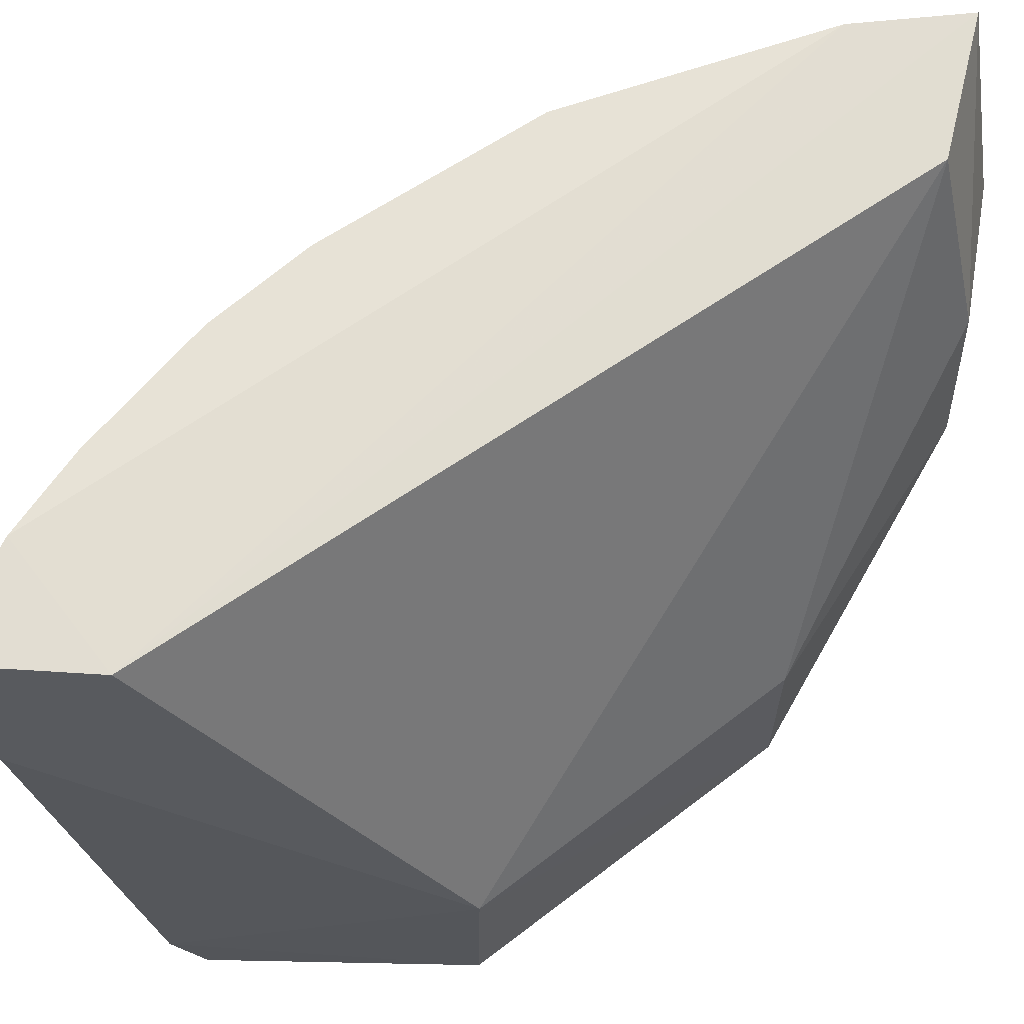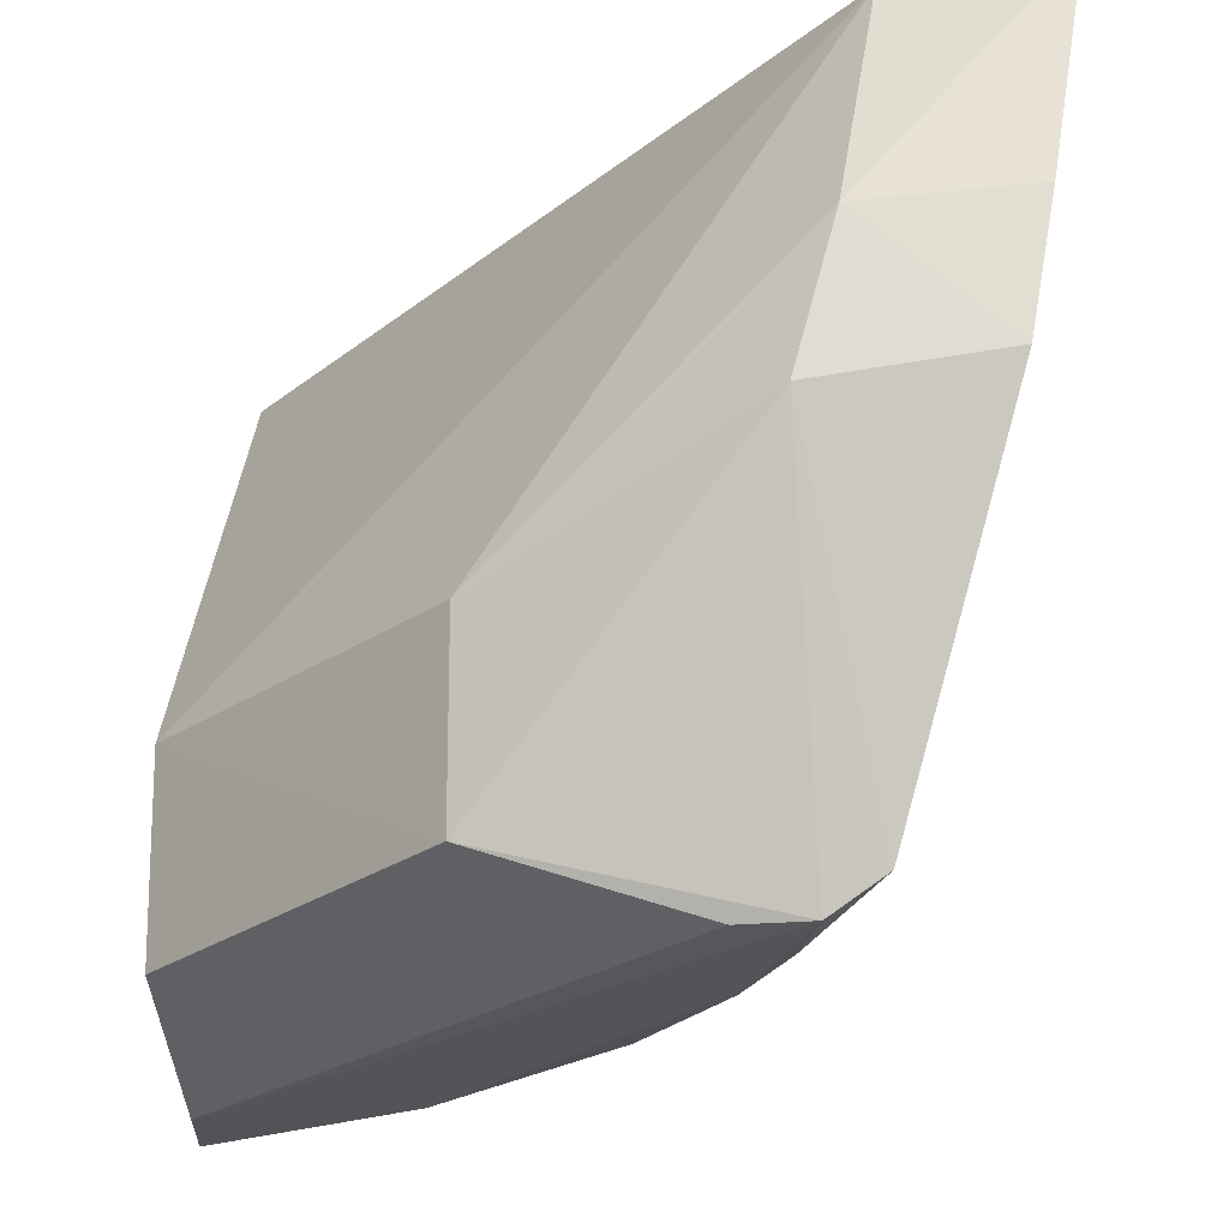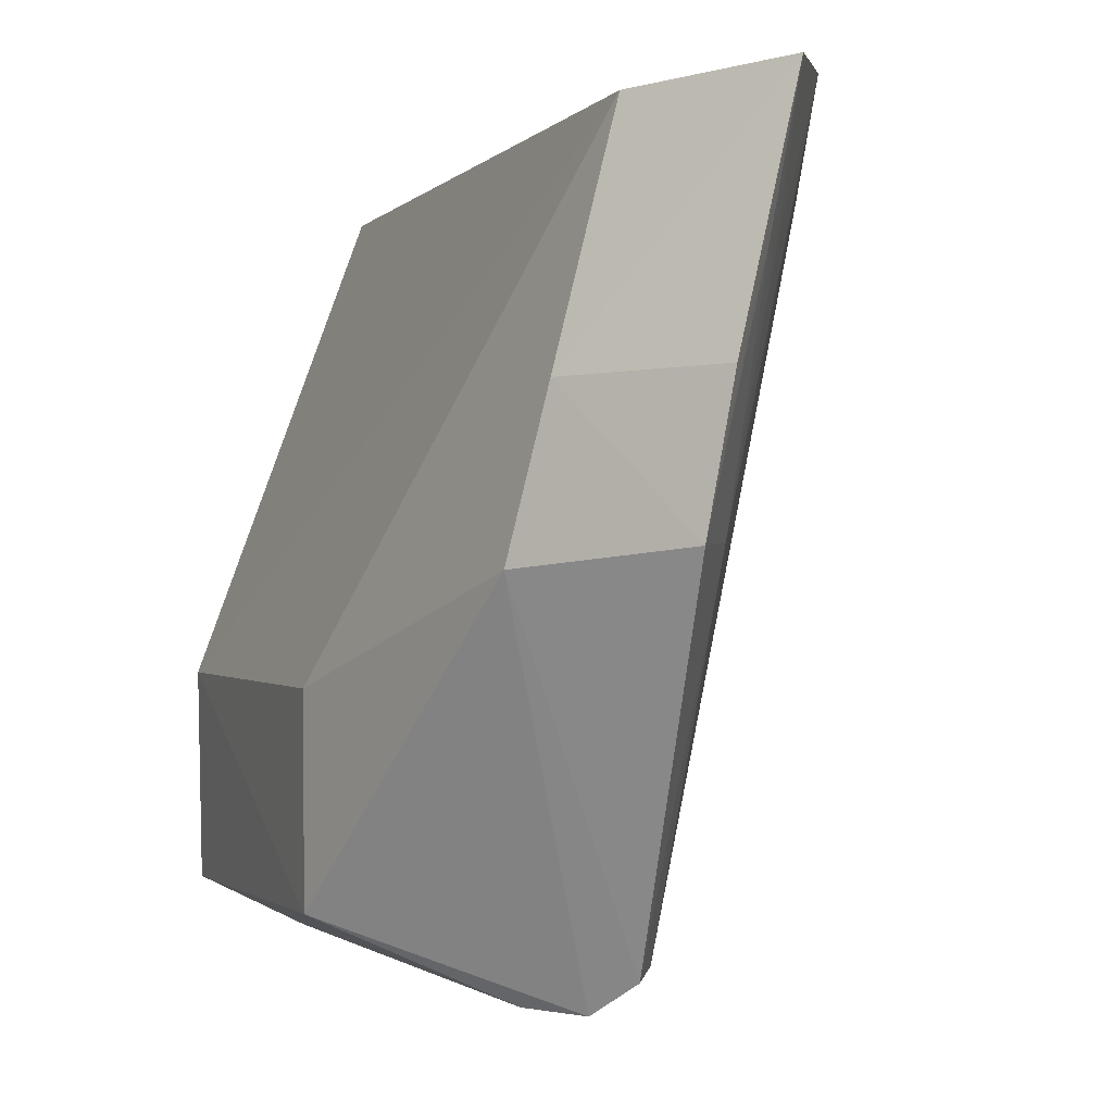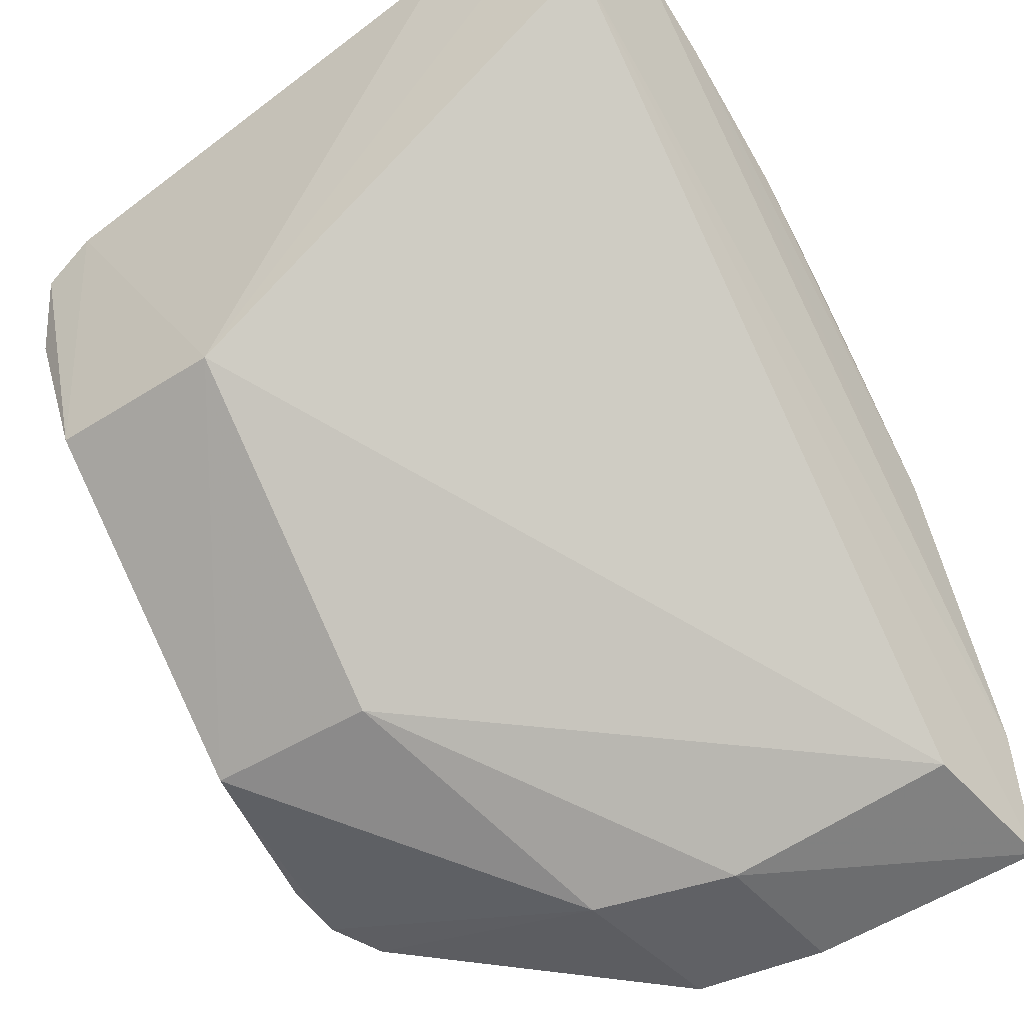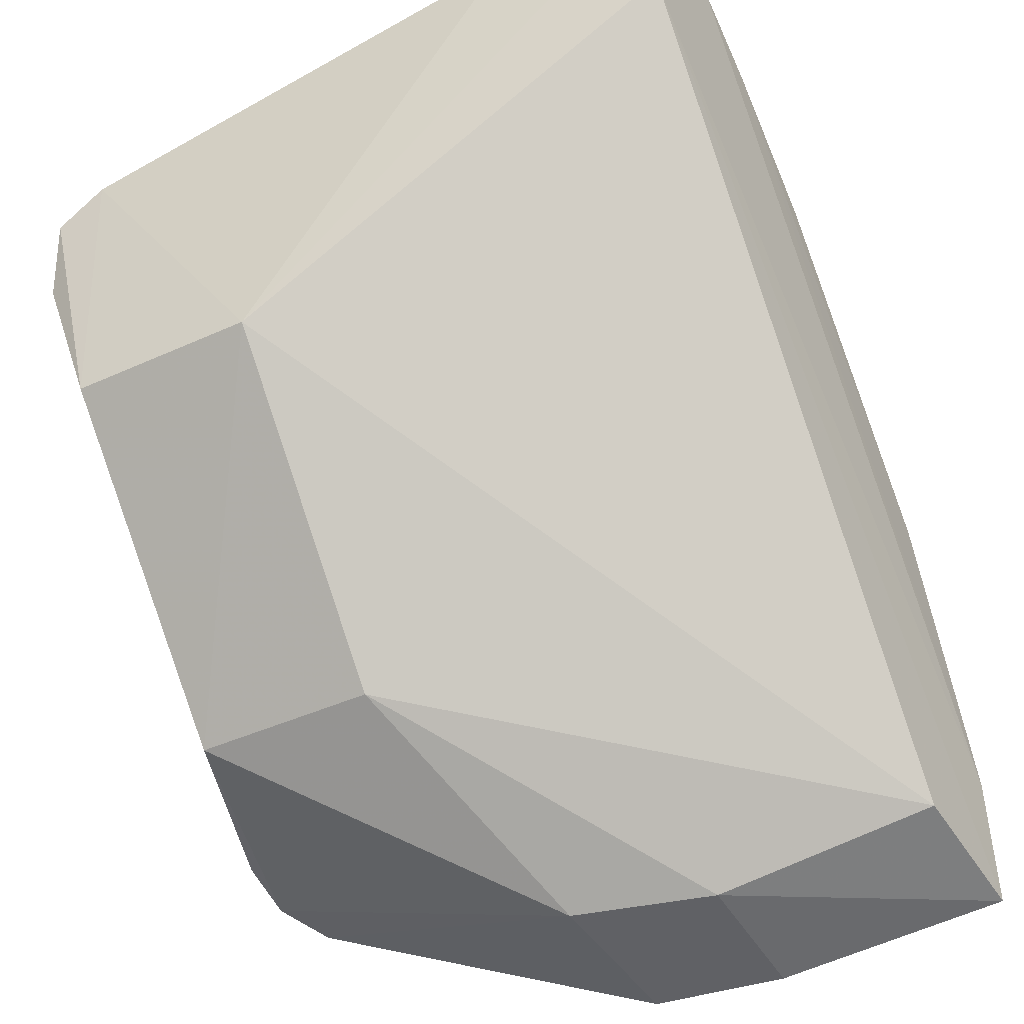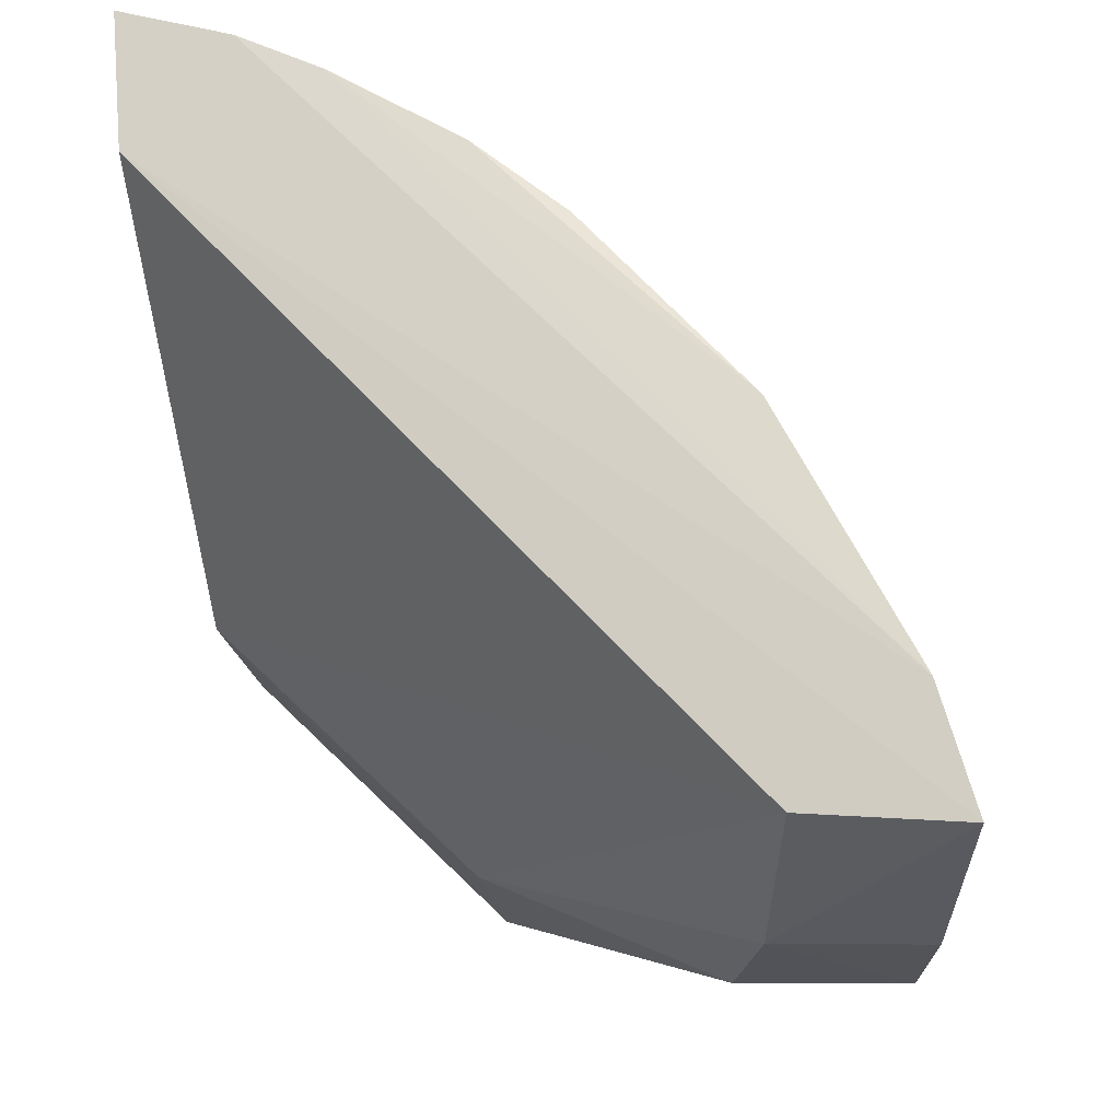
<metadata>
{"format":"obj","ext":"obj","renderer":"f3d","projection":"perspective","resolution":1024,"background":"white","views":[{"elev":63.6,"azim":-82.8,"up":"+Z"},{"elev":-24.3,"azim":4.8,"up":"+Z"},{"elev":-0.9,"azim":25.6,"up":"+Z"},{"elev":-44.9,"azim":-53.6,"up":"+Y"},{"elev":-45.2,"azim":-62.6,"up":"+Y"},{"elev":-21.5,"azim":7.4,"up":"+Y"}]}
</metadata>
<code>
v 0.02654 0.02813 0.02611
v 0.03782 0.008559 0.026
v 0.02878 0.01857 0.002087
v 0.01143 0.03123 0.0009617
v 0.0121 0.03153 0.0257
v 0.02129 0.01191 0.003178
v 0.02137 0.02729 0.003097
v 0.03217 0.02165 0.02623
v 0.01168 0.03663 0.02594
v 0.03208 0.01127 0.001887
v 0.01173 0.02125 0.009803
v 0.02733 0.02145 0.003218
v 0.0187 0.02761 0.00096
v 0.01699 0.03038 0.004294
v 0.01576 0.03521 0.02621
v 0.03002 0.007255 0.01294
v 0.0349 0.01559 0.02313
v 0.02812 0.01208 0.0009044
v 0.01182 0.02136 0.003096
v 0.01133 0.03557 0.01987
v 0.03245 0.009176 0.02555
v 0.02576 0.02435 0.007446
v 0.03019 0.01696 0.003023
v 0.02504 0.02204 0.001031
v 0.01546 0.03043 0.001905
v 0.02335 0.03082 0.02619
v 0.03665 0.01276 0.02624
v 0.0358 0.006953 0.01352
v 0.03035 0.01174 0.0008308
v 0.02126 0.01188 0.009633
v 0.01131 0.03238 0.002787
v 0.01186 0.02787 0.0008579
v 0.03133 0.007308 0.01791
v 0.02426 0.02582 0.007461
v 0.02875 0.02302 0.0153
v 0.02862 0.02002 0.004263
v 0.03181 0.01859 0.01529
v 0.03179 0.01265 0.00218
v 0.01854 0.02873 0.001967
v 0.01286 0.03092 0.001112
v 0.01875 0.03371 0.02622
v 0.03517 0.009817 0.01364
v 0.02806 0.01763 0.000919
v 0.01274 0.03196 0.002921
v 0.03661 0.007092 0.01808
v 0.02722 0.02597 0.02005
v 0.03666 0.00976 0.02152
v 0.03701 0.008372 0.02144
v 0.03638 0.01266 0.02472
v 0.02964 0.0145 0.0009158
v 0.01417 0.03497 0.02155
f 11 5 9
f 15 9 5
f 19 6 11
f 20 11 9
f 21 2 5
f 21 5 11
f 22 12 7
f 23 3 12
f 24 12 3
f 24 7 12
f 26 1 7
f 26 7 14
f 26 8 1
f 27 17 8
f 27 15 5
f 27 5 2
f 28 16 10
f 29 16 6
f 29 10 16
f 29 6 18
f 30 11 6
f 30 6 16
f 30 21 11
f 31 19 11
f 31 4 19
f 31 11 20
f 31 20 9
f 32 18 6
f 32 6 19
f 32 19 4
f 32 29 18
f 32 4 13
f 32 13 29
f 33 2 21
f 33 16 28
f 33 30 16
f 33 21 30
f 34 22 7
f 34 7 1
f 34 1 22
f 35 8 12
f 35 12 22
f 36 23 12
f 36 12 8
f 37 8 17
f 37 17 23
f 37 36 8
f 37 23 36
f 38 3 23
f 38 23 17
f 39 24 13
f 39 7 24
f 39 13 25
f 39 25 14
f 39 14 7
f 40 25 13
f 40 13 4
f 40 4 31
f 41 26 14
f 41 14 15
f 41 8 26
f 41 27 8
f 41 15 27
f 42 28 10
f 42 10 38
f 43 29 13
f 43 13 24
f 43 24 3
f 44 14 25
f 44 40 31
f 44 25 40
f 44 15 14
f 44 31 9
f 45 33 28
f 45 28 2
f 45 2 33
f 46 35 22
f 46 22 1
f 46 1 8
f 46 8 35
f 47 42 27
f 47 27 2
f 47 2 42
f 48 42 2
f 48 2 28
f 48 28 42
f 49 42 38
f 49 27 42
f 49 38 17
f 49 17 27
f 50 10 29
f 50 29 43
f 50 38 10
f 50 43 3
f 50 3 38
f 51 44 9
f 51 9 15
f 51 15 44

</code>
